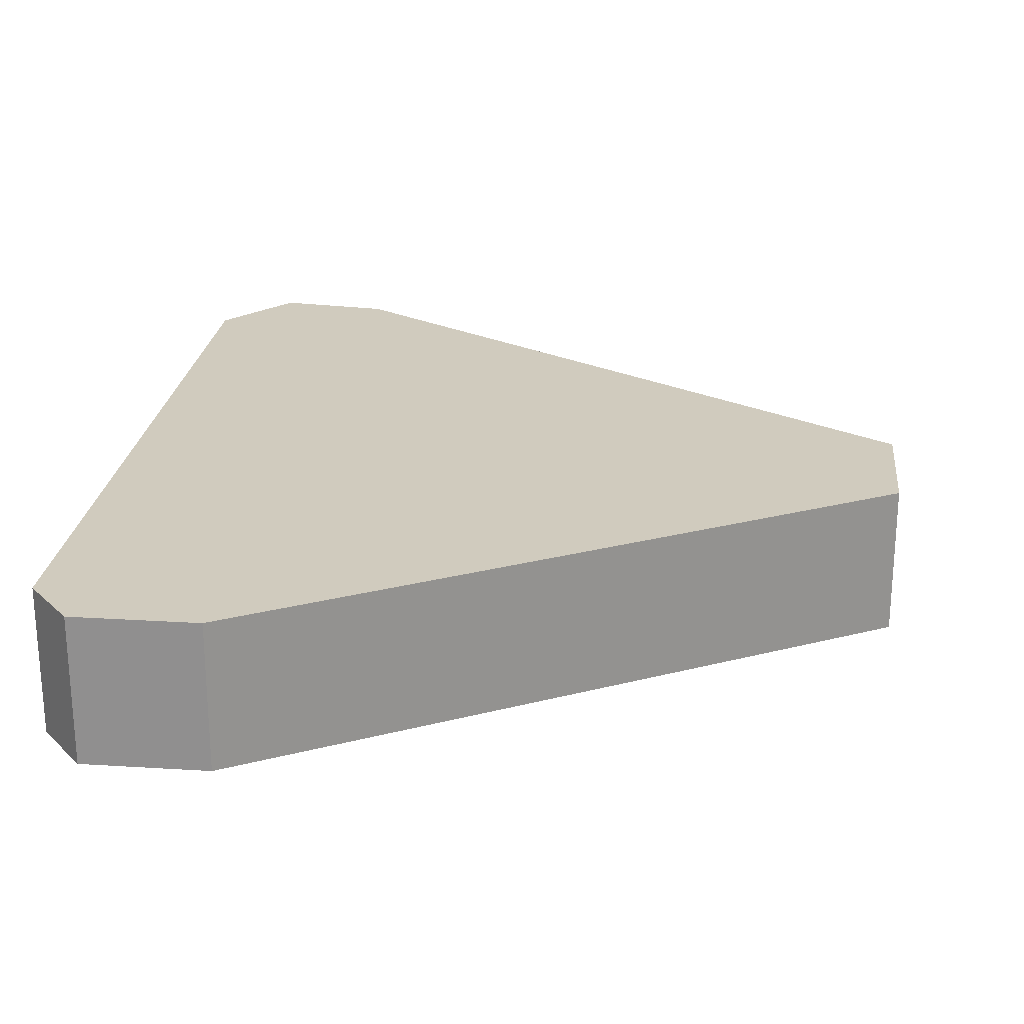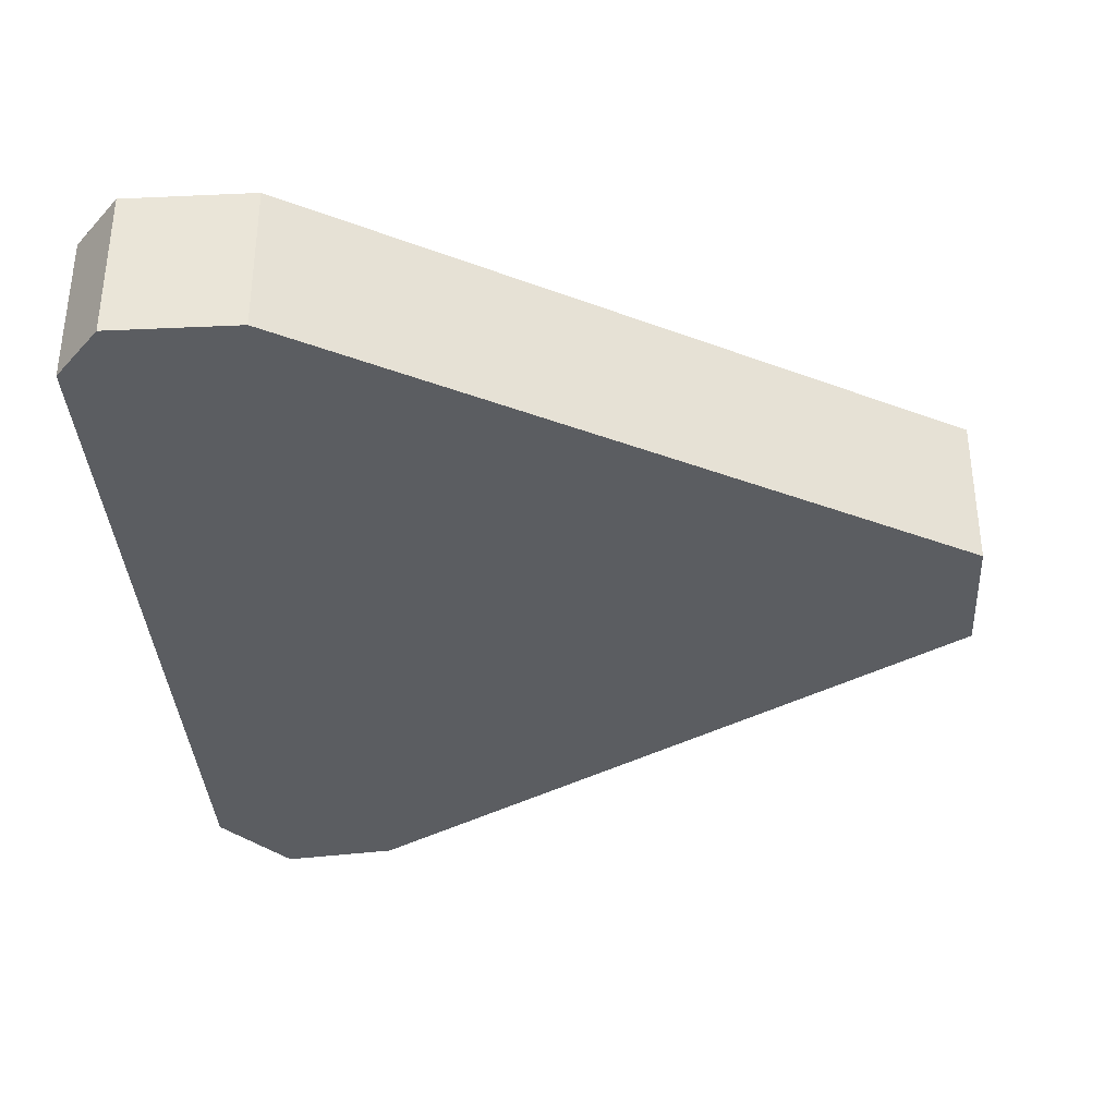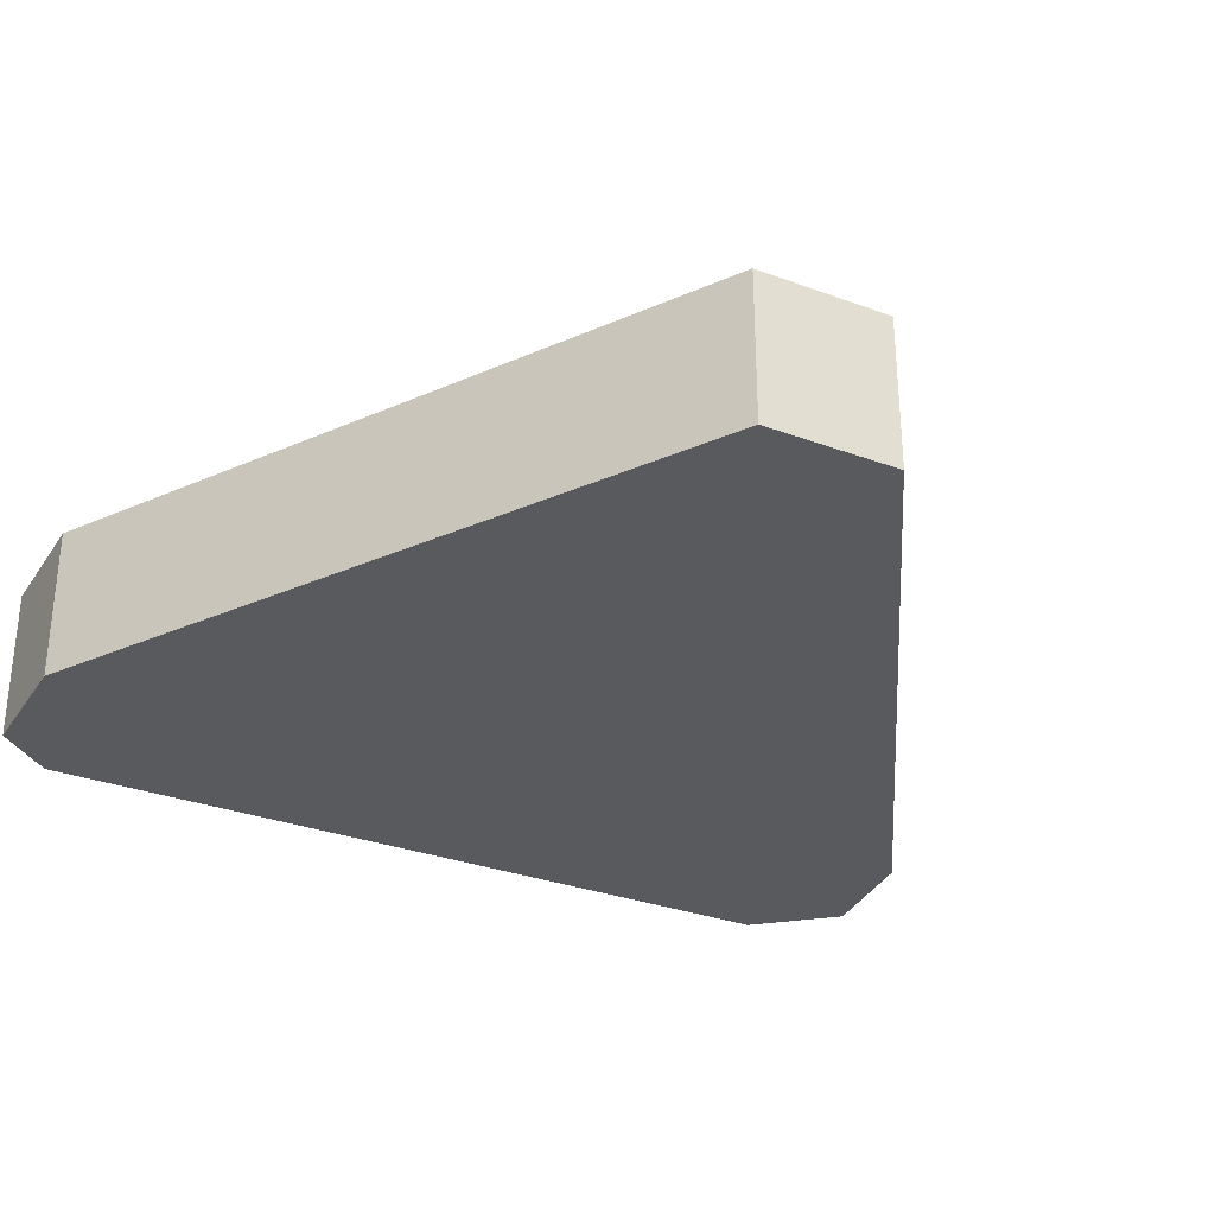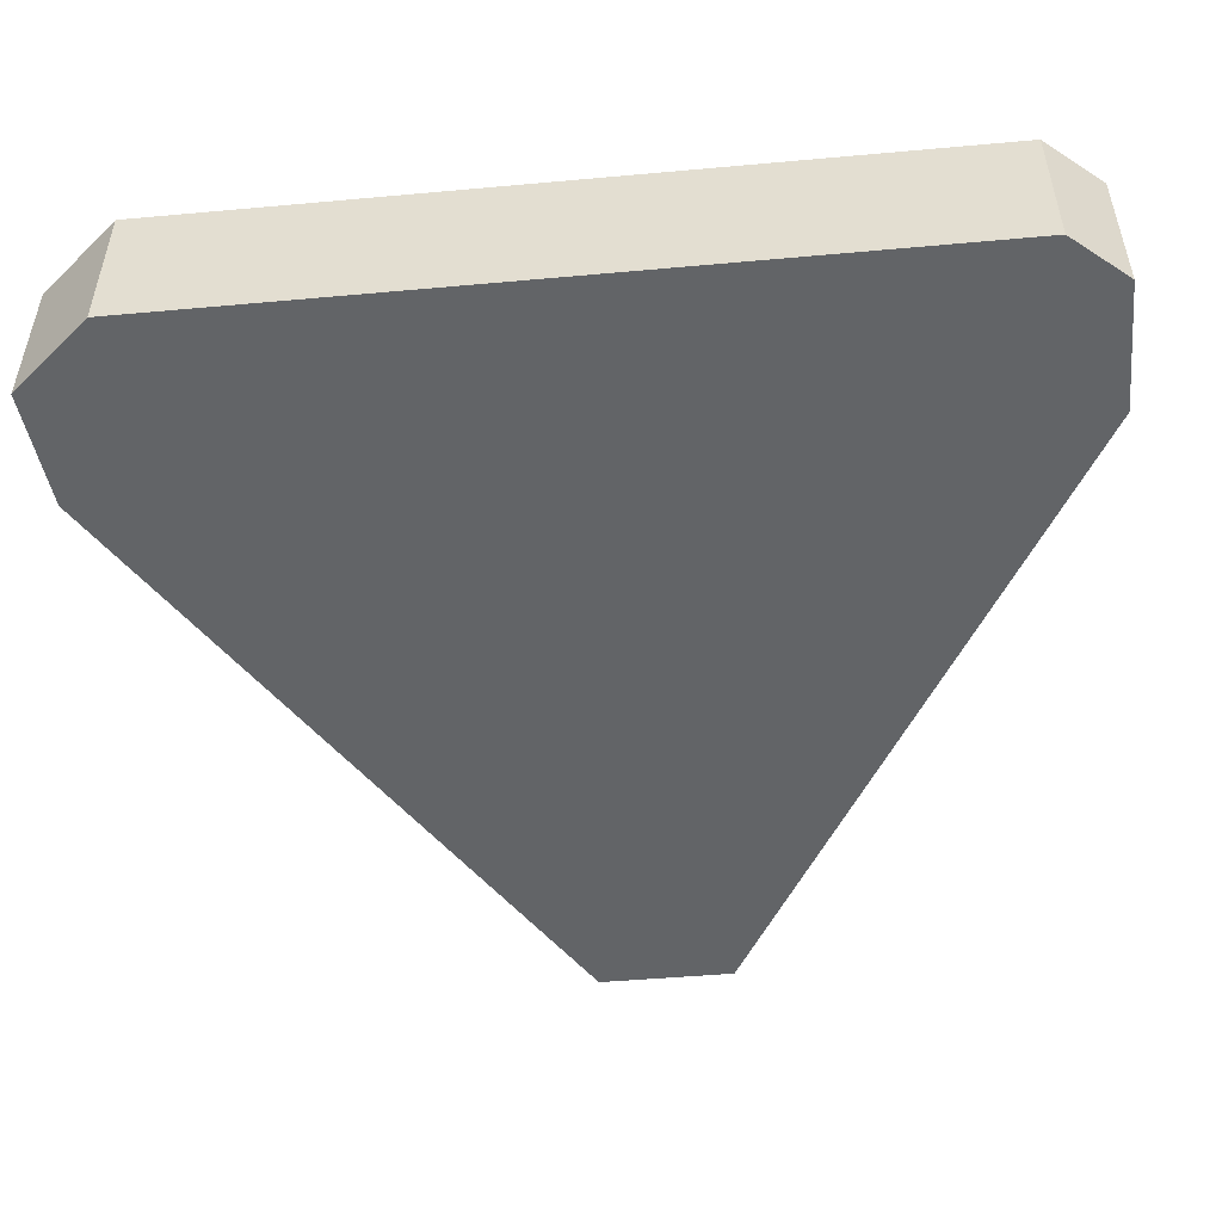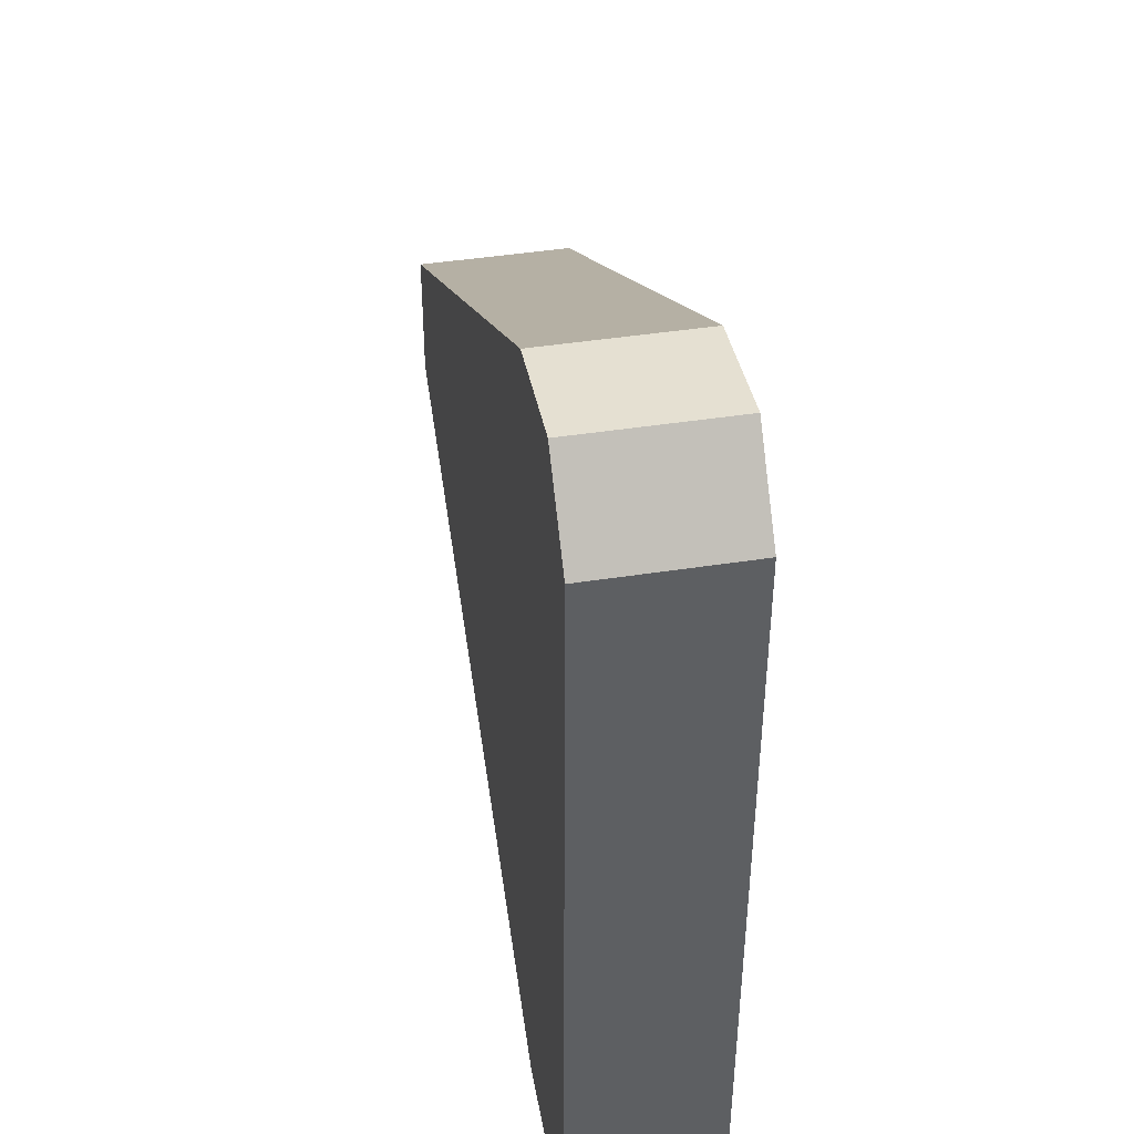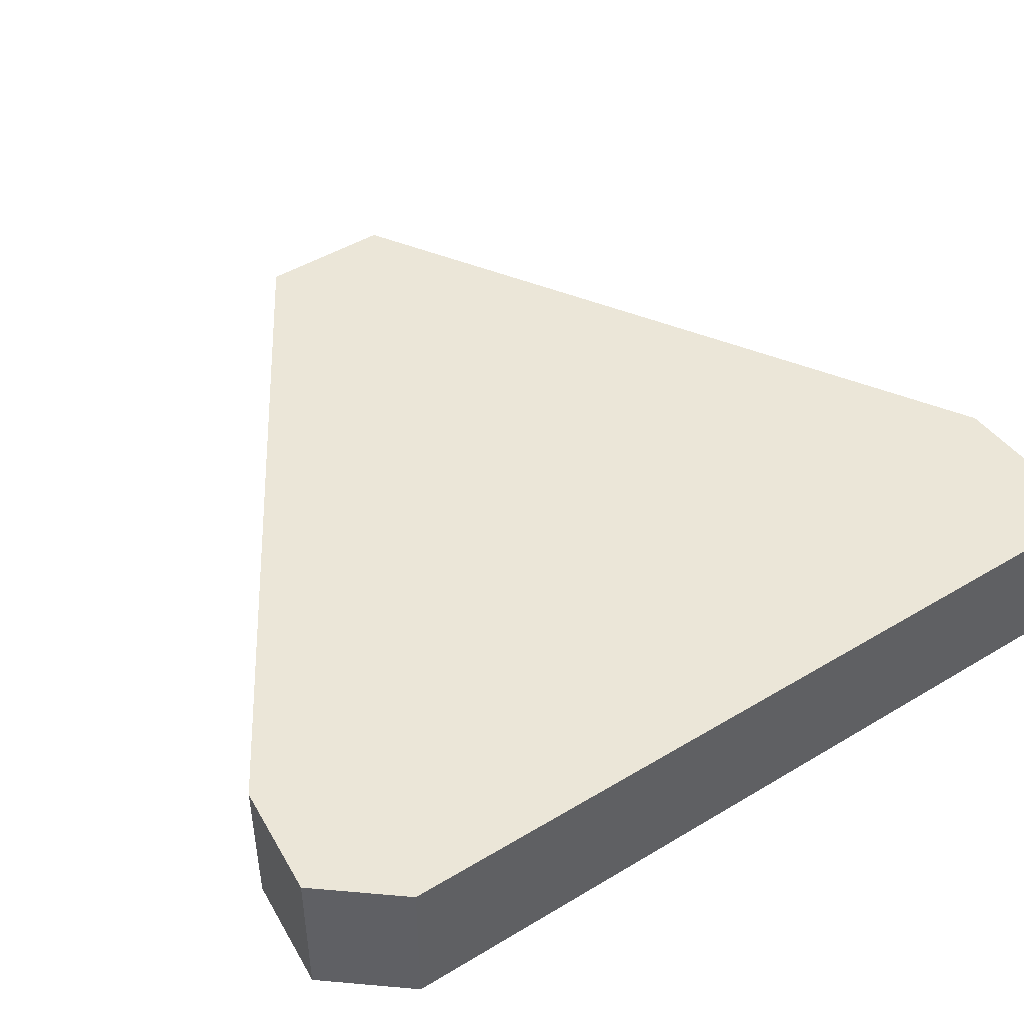
<metadata>
{"format":"obj","ext":"obj","renderer":"f3d","projection":"perspective","resolution":1024,"background":"white","views":[{"elev":23.6,"azim":7.0,"up":"+Z"},{"elev":-35.9,"azim":4.4,"up":"+Z"},{"elev":-31.2,"azim":63.0,"up":"+Z"},{"elev":-51.1,"azim":-83.7,"up":"+Z"},{"elev":43.5,"azim":-100.4,"up":"+Y"},{"elev":46.1,"azim":-123.9,"up":"+Z"}]}
</metadata>
<code>
g default
v -10.25 10.8 2.073
v -10.05 11.04 2.073
v -9.696 11 2.073
v -7.783 9.827 2.073
v -7.777 9.421 2.073
v -9.689 8.279 2.073
v -10.07 8.273 2.073
v -10.22 8.438 2.073
v -10.25 10.8 2.535
v -10.05 11.04 2.535
v -9.696 11 2.535
v -7.783 9.827 2.535
v -7.777 9.421 2.535
v -9.689 8.279 2.535
v -10.07 8.273 2.535
v -10.22 8.438 2.535
g pasted__polySurface1 play
f 1 2 3 4 5 6 7 8
f 2 1 9 10
f 3 2 10 11
f 4 3 11 12
f 5 4 12 13
f 6 5 13 14
f 7 6 14 15
f 8 7 15 16
f 1 8 16 9
f 10 9 16 15 14 13 12 11

</code>
